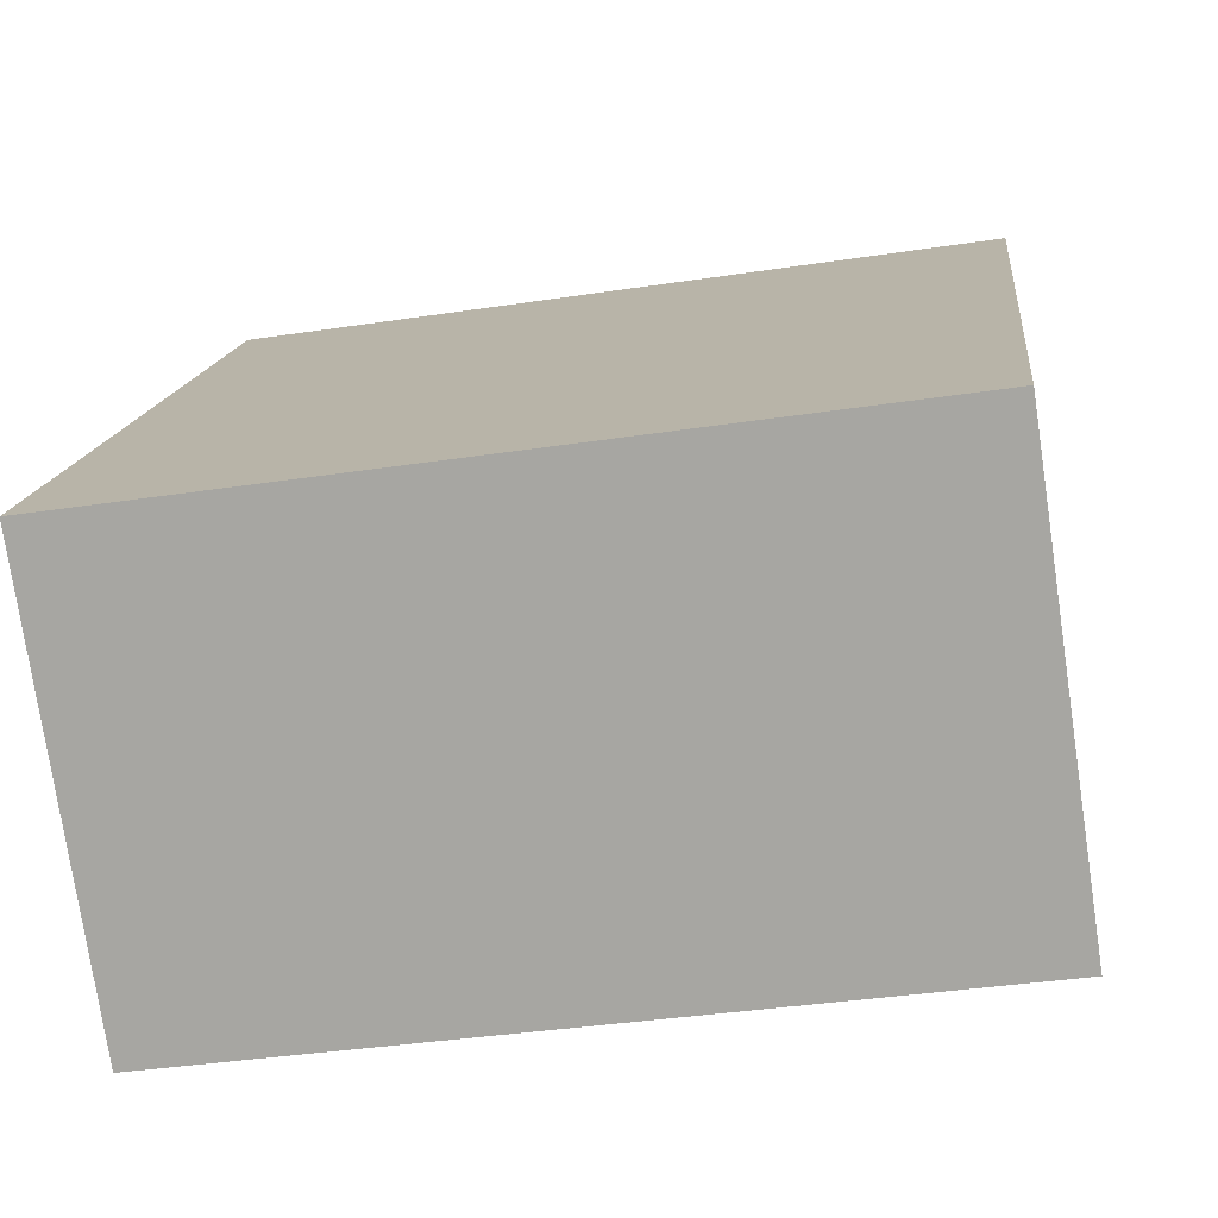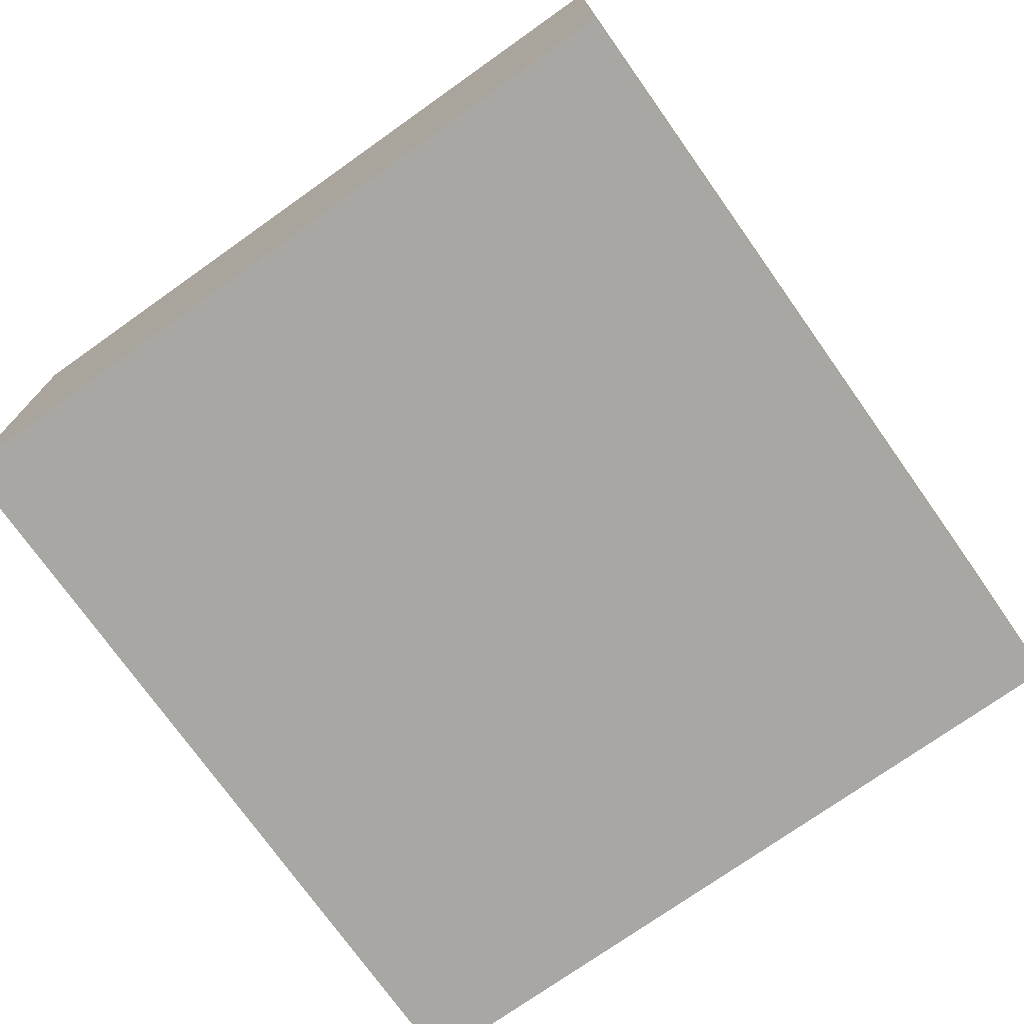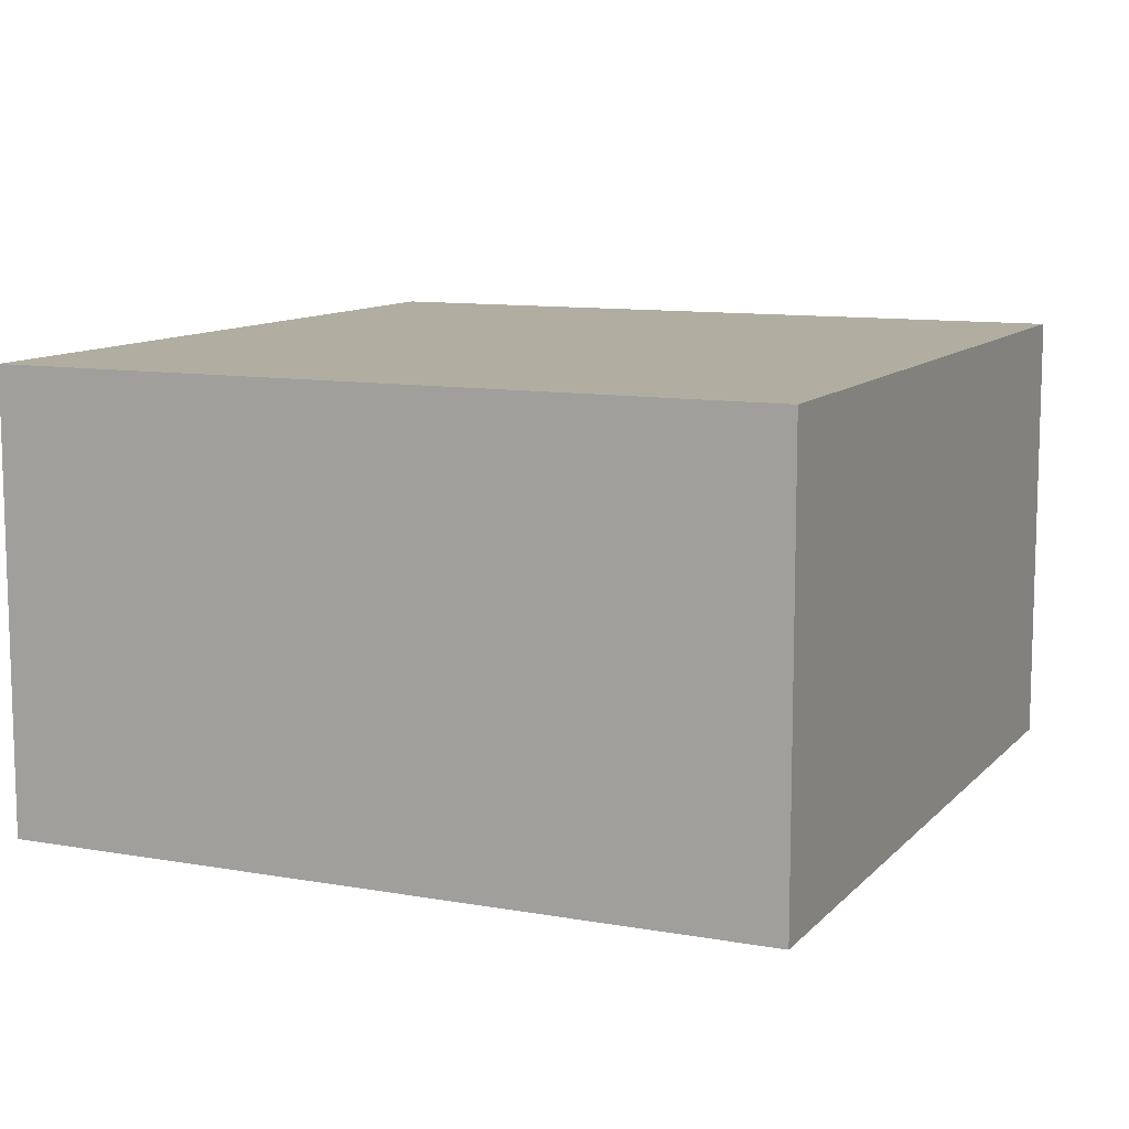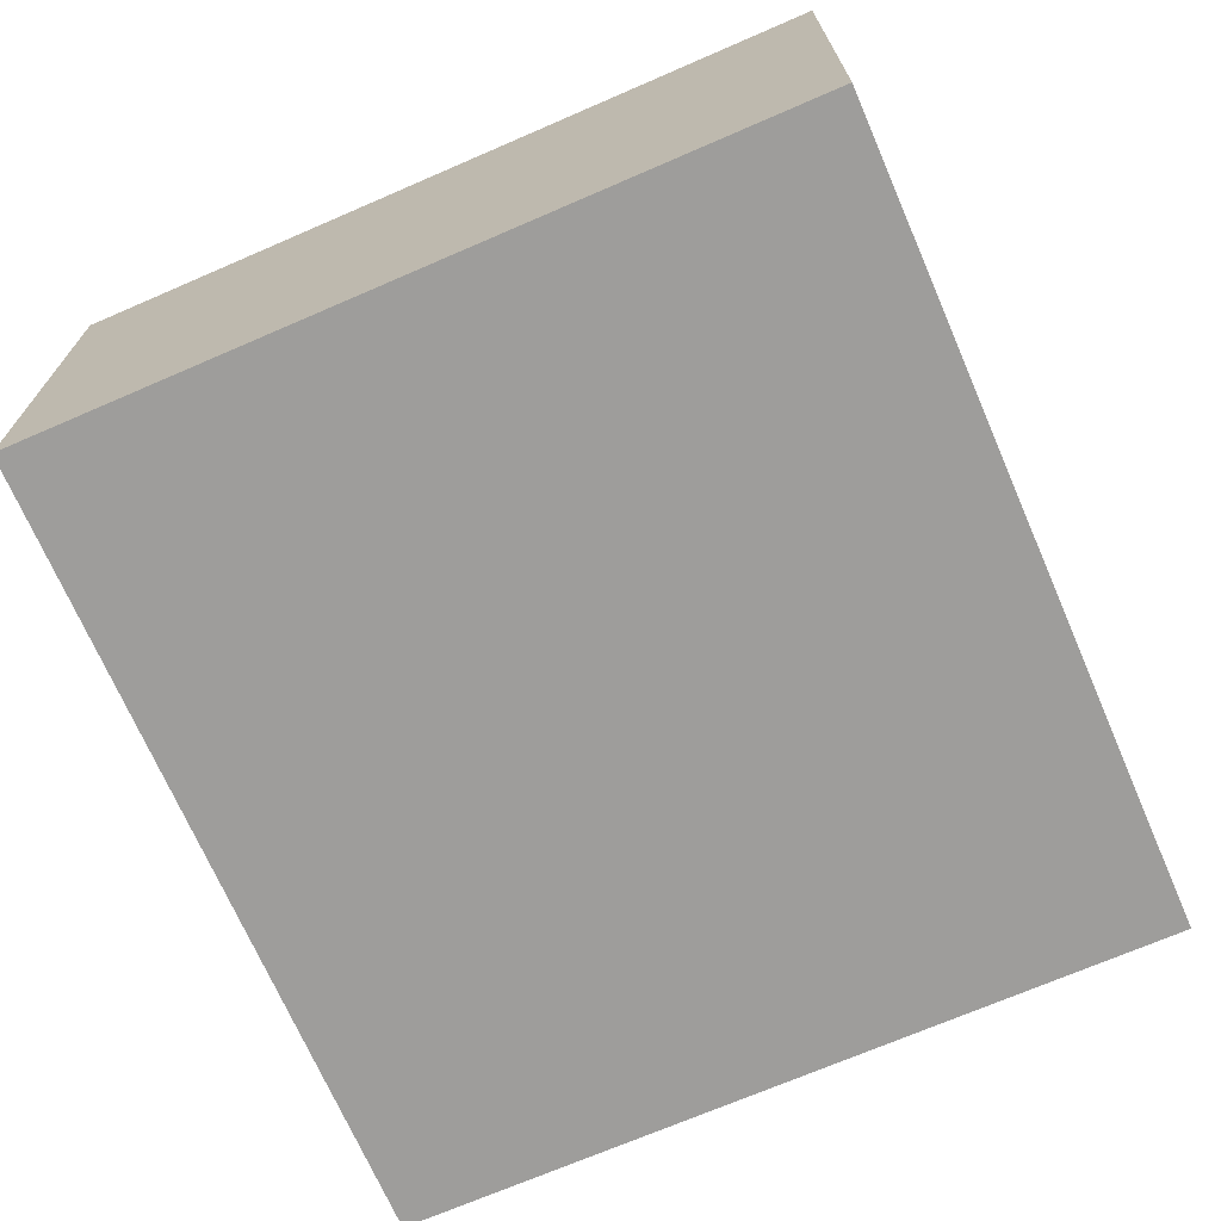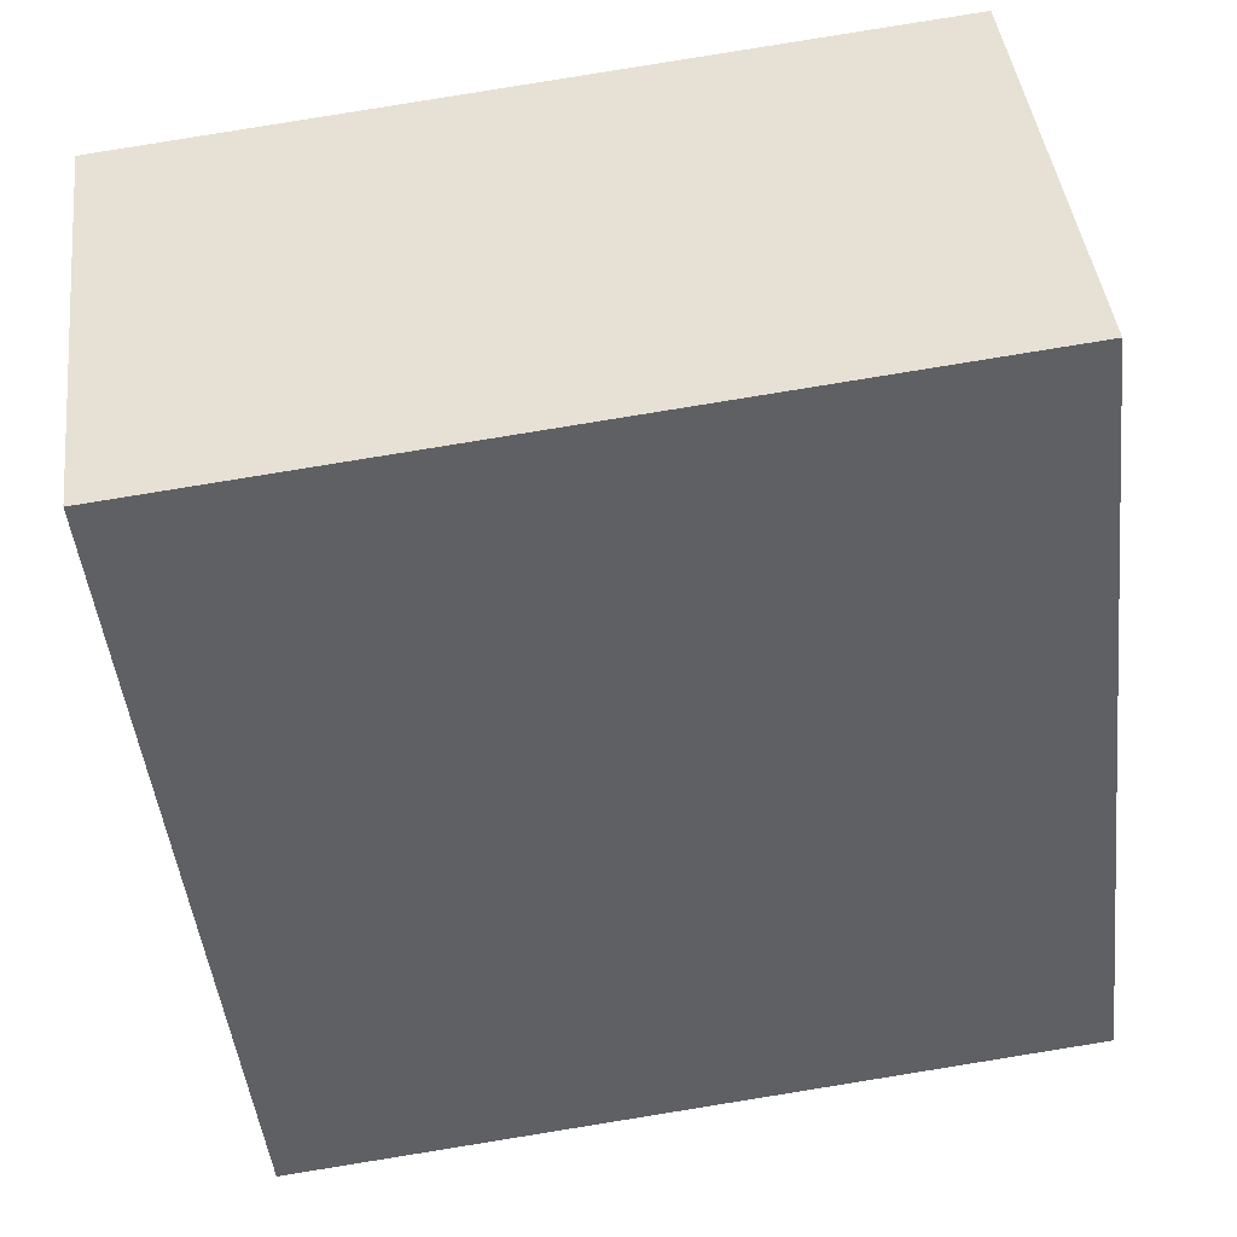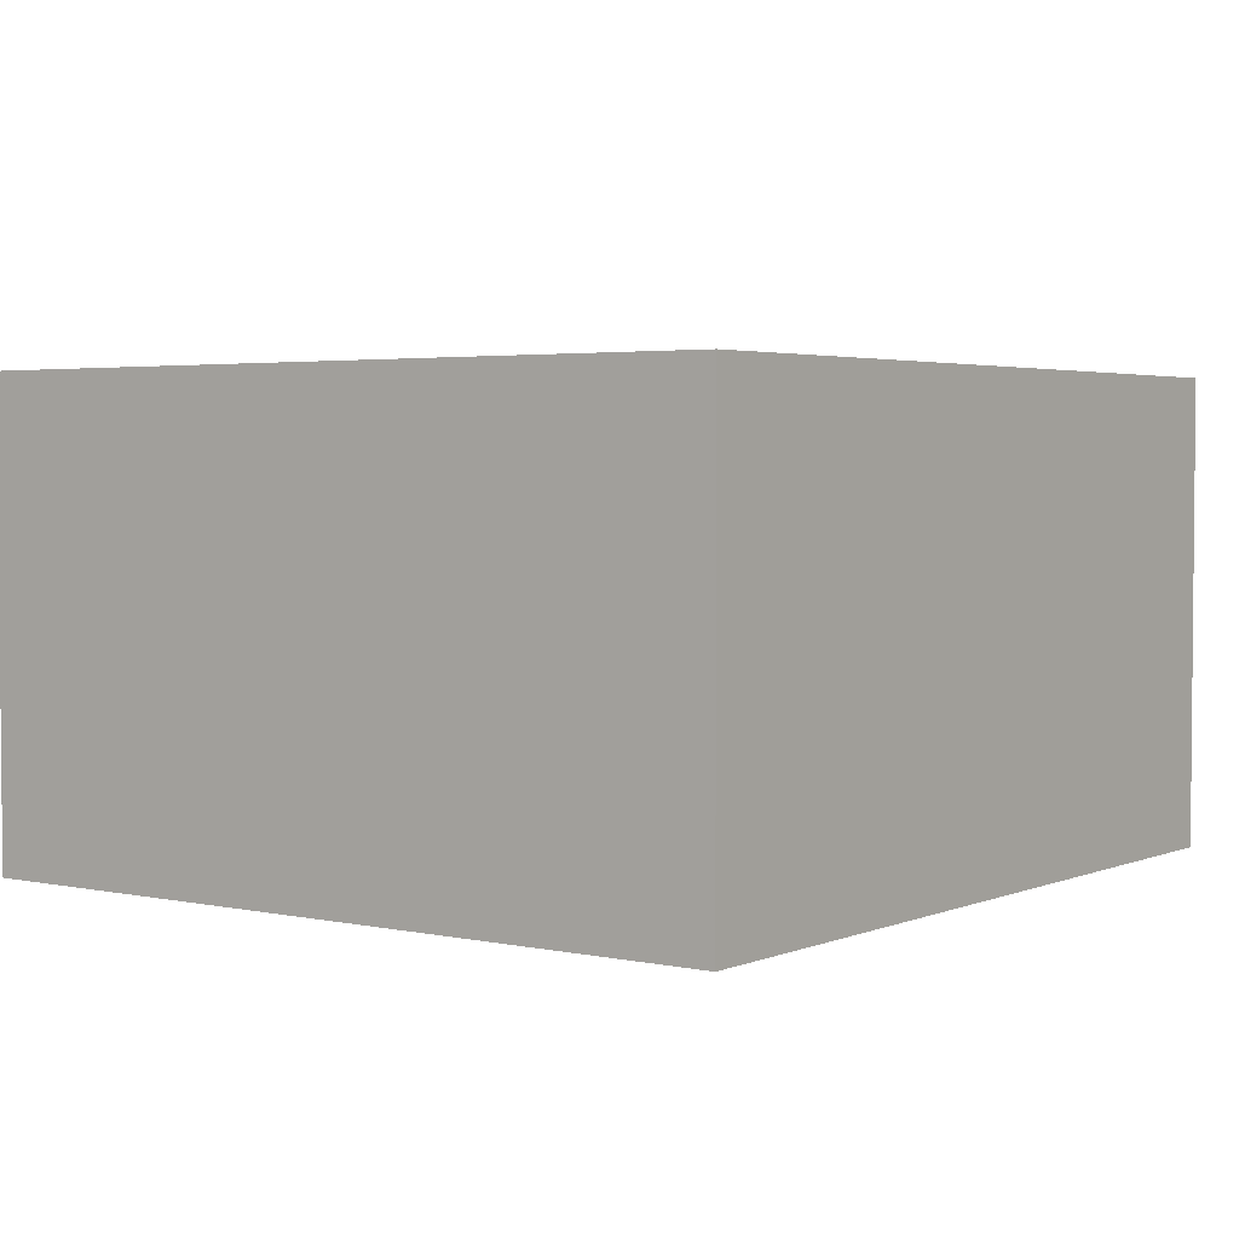
<metadata>
{"format":"obj","ext":"obj","renderer":"f3d","projection":"perspective","resolution":1024,"background":"white","views":[{"elev":-76.2,"azim":-171.5,"up":"+Y"},{"elev":-74.4,"azim":-138.4,"up":"+Z"},{"elev":10.4,"azim":-149.5,"up":"+Z"},{"elev":-70.4,"azim":29.7,"up":"+Z"},{"elev":42.7,"azim":-6.7,"up":"+Y"},{"elev":3.2,"azim":-137.4,"up":"+Z"}]}
</metadata>
<code>
g default
v -1.12 3.904 0.1
v -1.29 3.886 0.1
v -1.1 3.725 0.1
v -1.27 3.707 0.1
v -1.1 3.725 0
v -1.27 3.707 0
v -1.12 3.904 0
v -1.29 3.886 0
g pCube106
f 1 2 4 3
f 3 4 6 5
f 5 6 8 7
f 7 8 2 1
f 2 8 6 4
f 7 1 3 5

</code>
